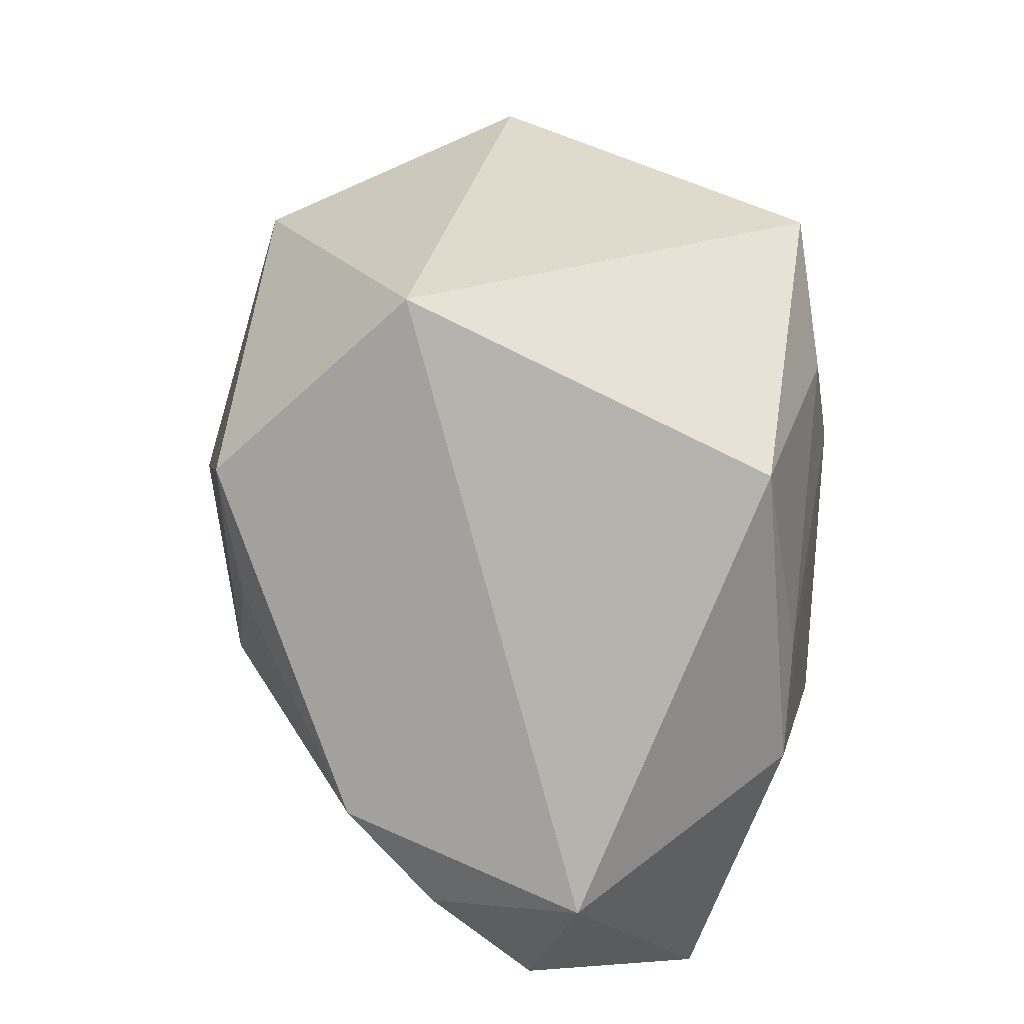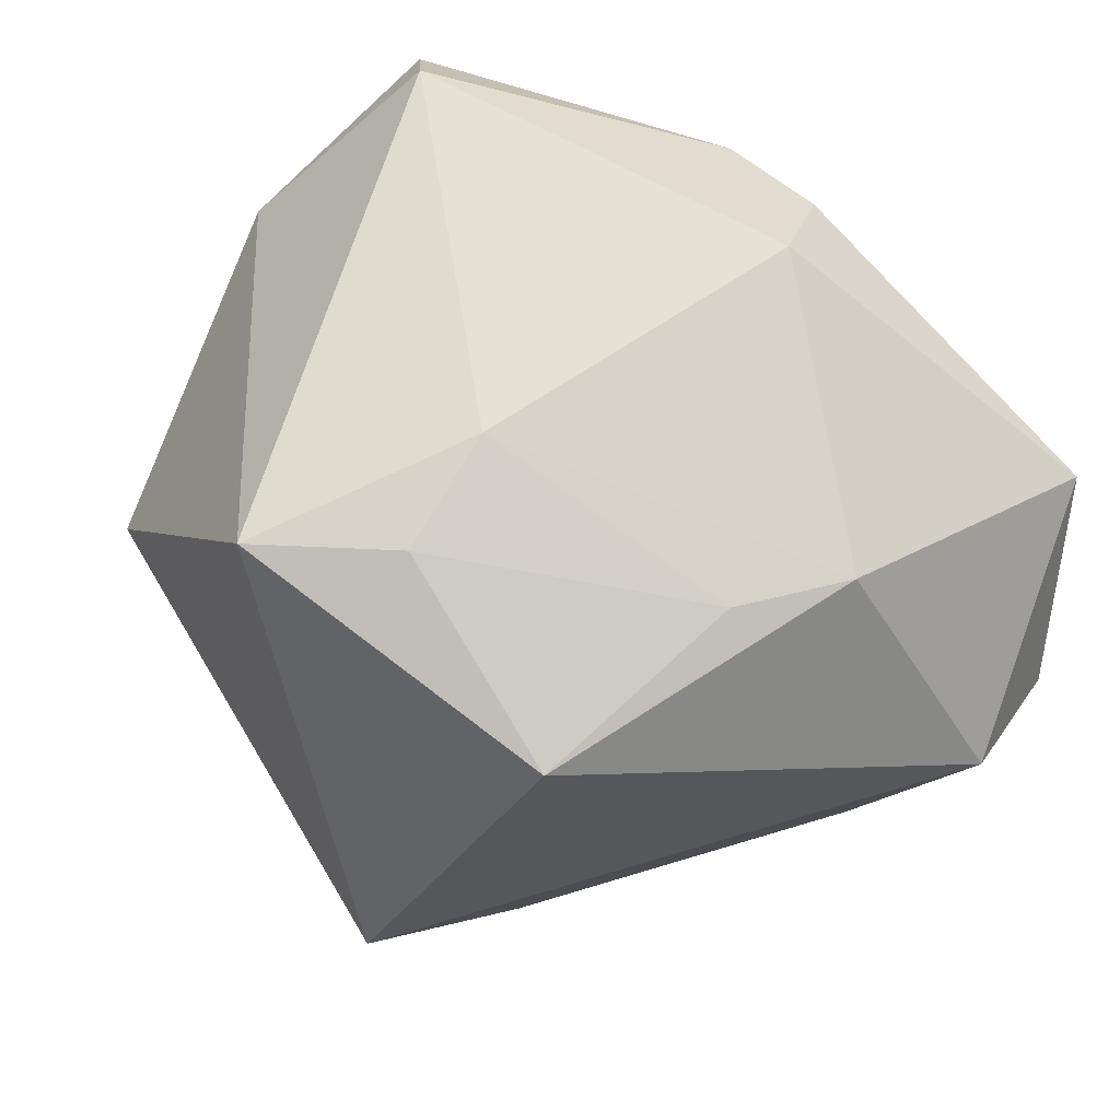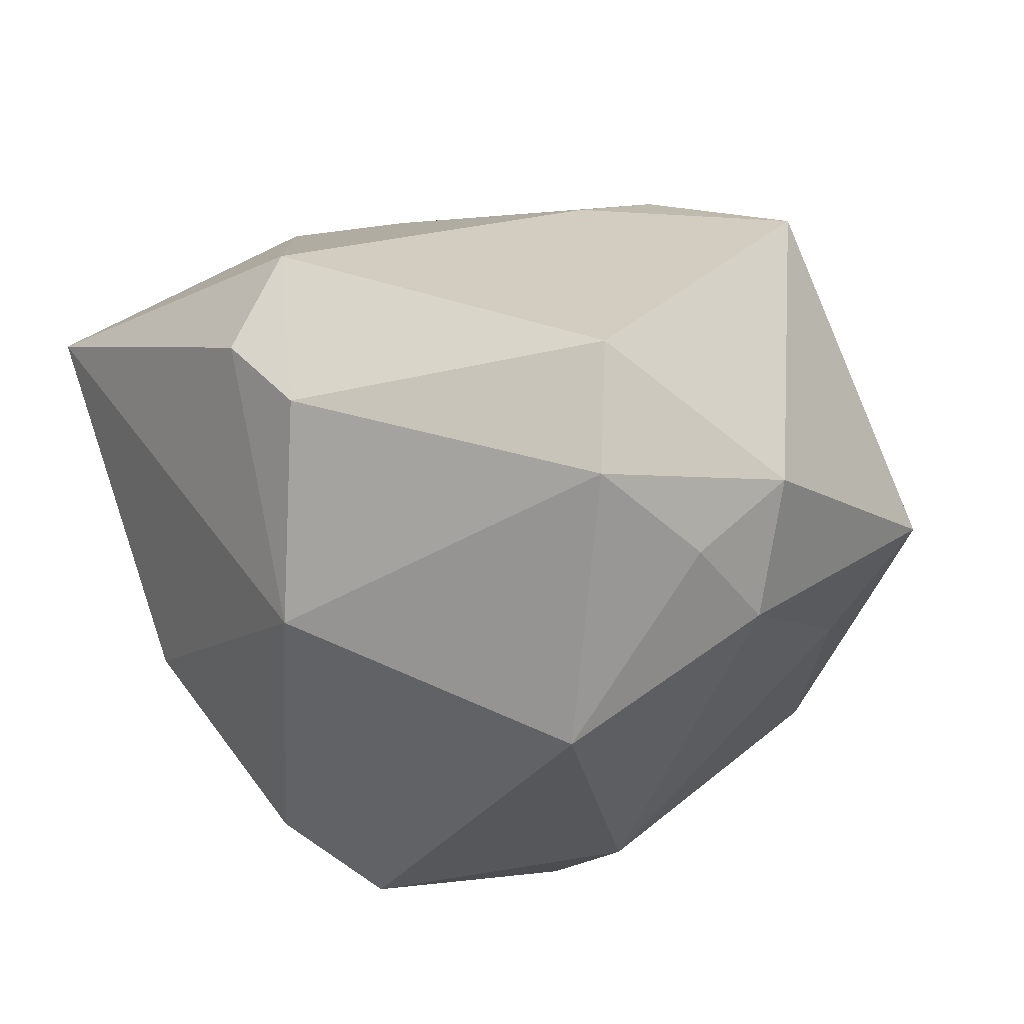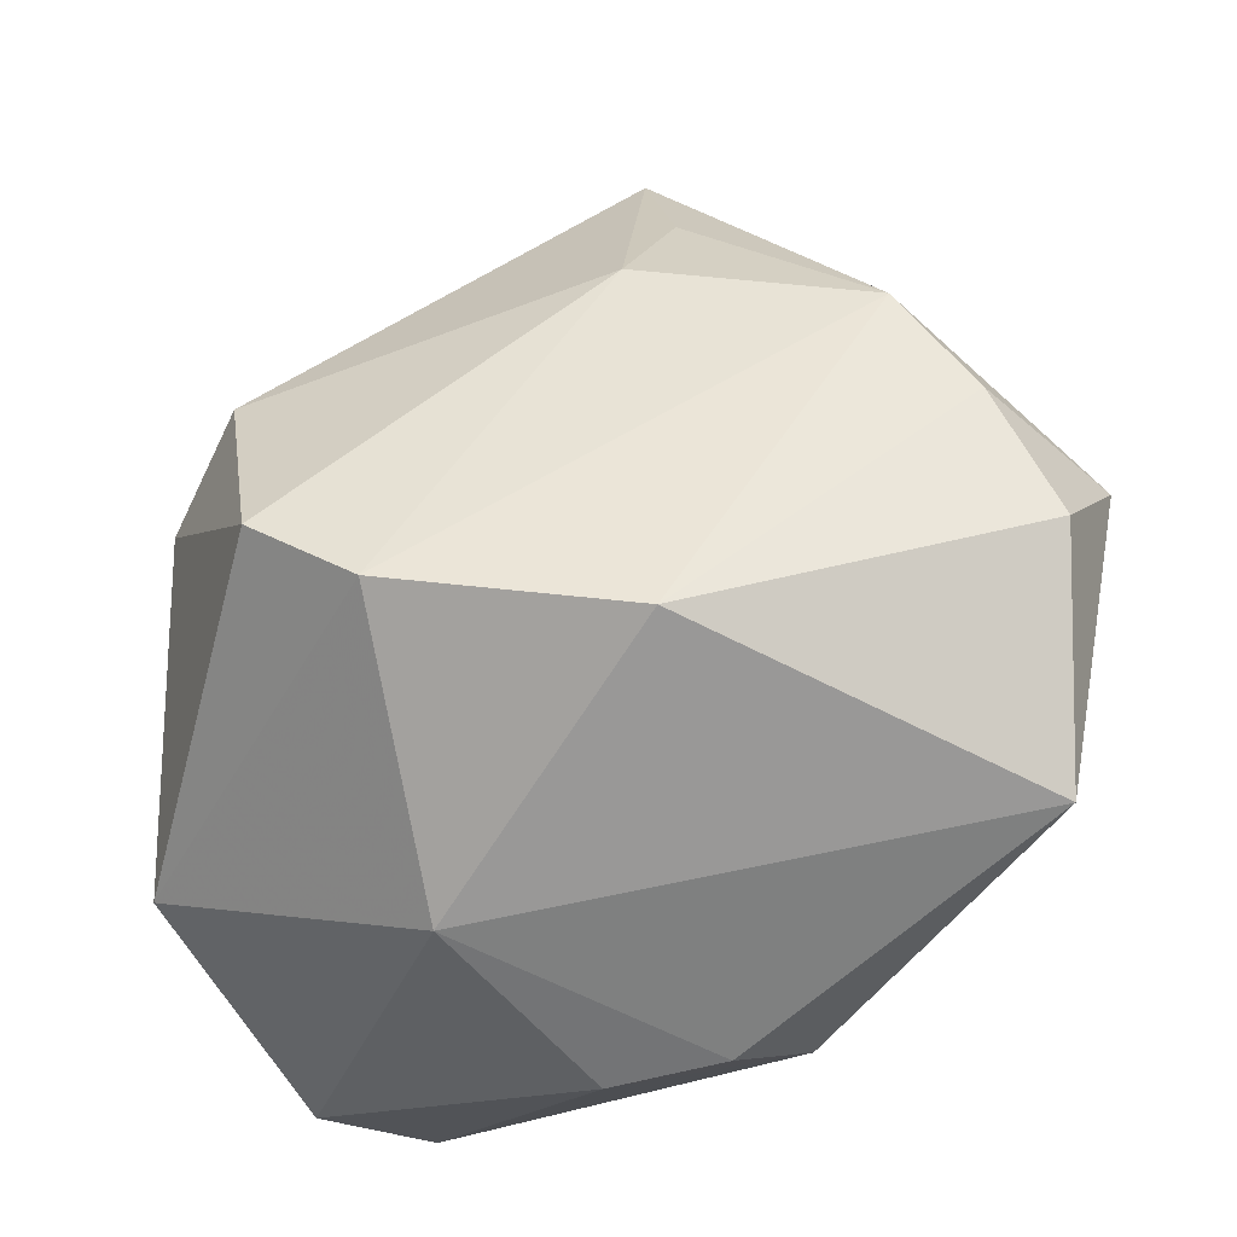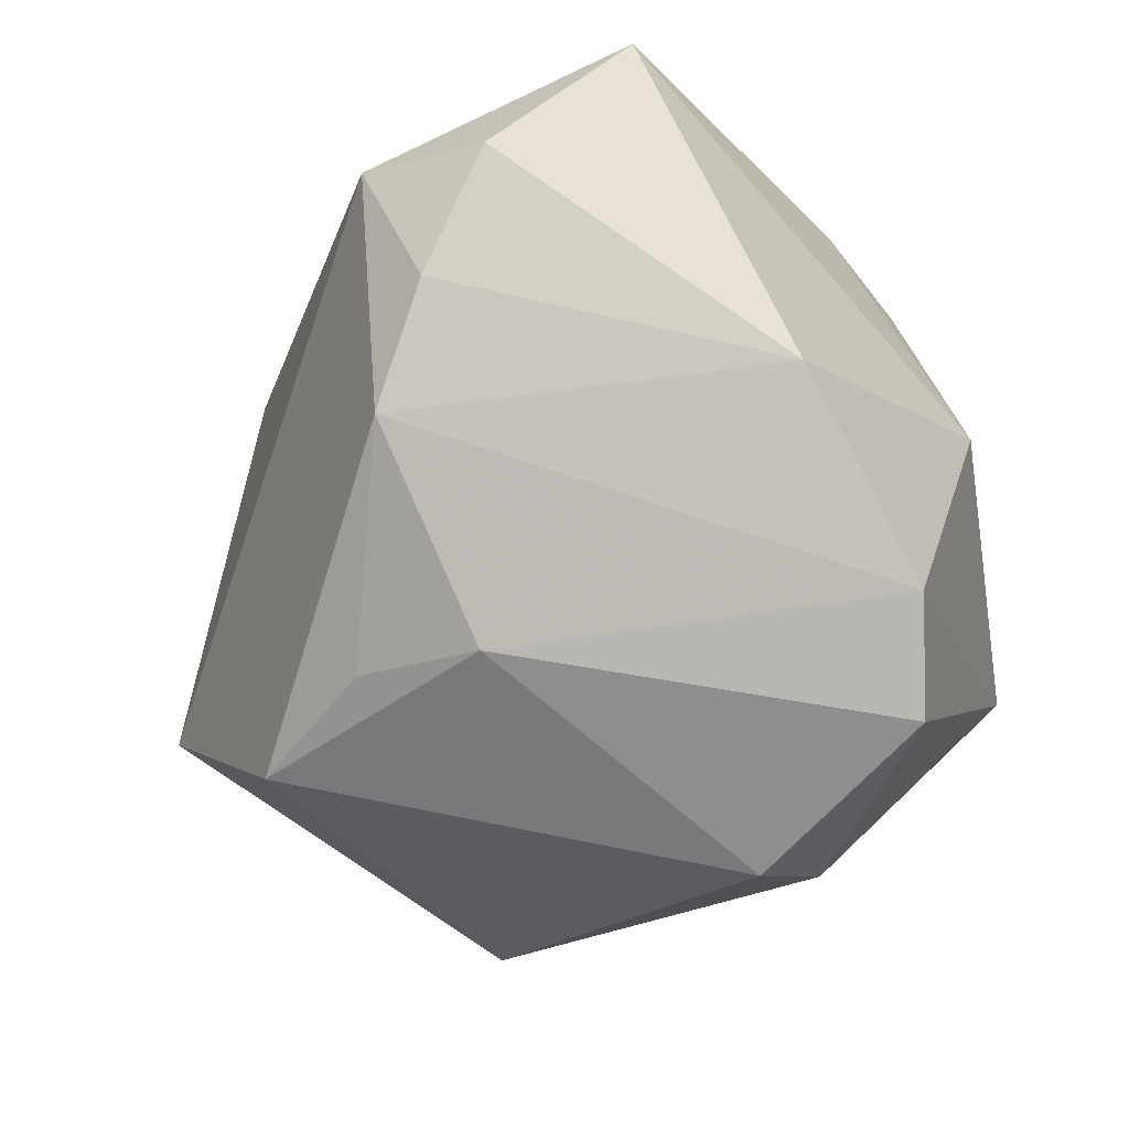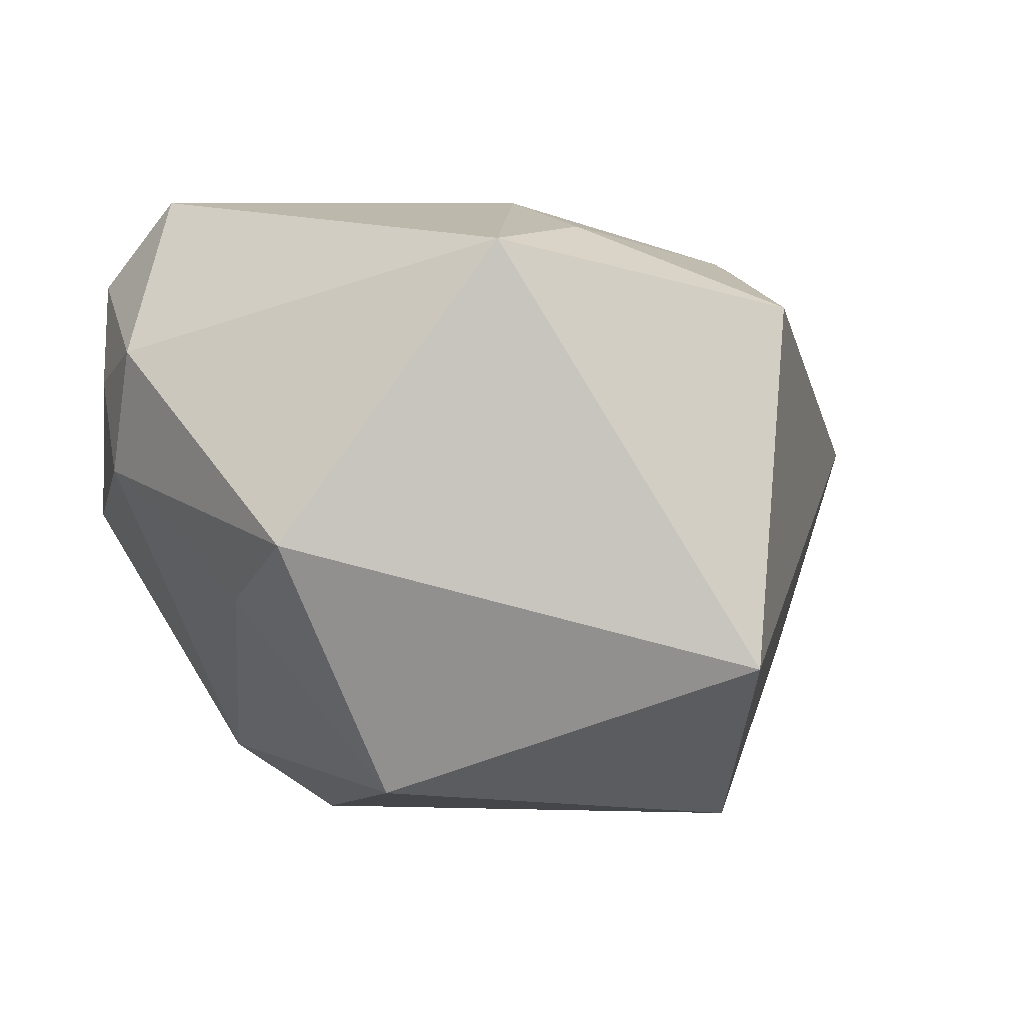
<metadata>
{"format":"obj","ext":"obj","renderer":"f3d","projection":"perspective","resolution":1024,"background":"white","views":[{"elev":37.9,"azim":-93.8,"up":"+Y"},{"elev":64.5,"azim":-129.8,"up":"+Z"},{"elev":24.5,"azim":58.0,"up":"+Z"},{"elev":-69.9,"azim":-153.0,"up":"+Y"},{"elev":-51.0,"azim":-46.6,"up":"+Z"},{"elev":7.6,"azim":167.3,"up":"+Z"}]}
</metadata>
<code>
v 0.04443 -0.01569 0.02449
v 0.04579 -0.004211 0.01358
v 0.00885 -0.03454 -0.02837
v -0.04517 -0.01771 -0.01415
v 0.0175 -0.02698 -0.03508
v -0.02262 0.02631 -0.0355
v 0.01802 0.0326 -0.02924
v 0.04524 0.004239 0.003865
v -0.03368 -0.009001 0.02637
v 0.001073 -0.0347 0.02768
v -0.04098 -0.007673 -0.0231
v -0.02836 0.003072 0.02748
v -0.02485 0.01082 -0.03364
v 0.03049 -0.002838 -0.03115
v -0.004182 -0.02564 0.03497
v 0.03336 0.02428 -0.00856
v 0.006394 0.03683 0.0314
v -0.03707 -0.03879 0.01655
v -0.01322 -0.03879 -0.01588
v 0.04547 -0.01949 -0.004405
v 0.01309 -0.03375 0.02541
v 0.0437 0.007994 0.01802
v -0.02897 0.02728 0.02325
v 0.03041 0.0387 -0.000475
v -0.0009583 0.01184 0.03497
v 0.01882 -0.003826 -0.03992
v -0.005359 0.0247 0.03242
v -0.04715 -0.02793 -0.003436
v -0.02049 0.04563 -0.01458
v 0.01806 -0.038 0.002627
v 0.03686 -0.01037 0.03497
v -0.05121 -0.01438 0.001451
v -0.01958 -0.0012 -0.03483
f 24 17 22
f 30 20 1
f 6 7 26
f 16 7 24
f 19 30 18
f 33 26 5
f 6 26 33
f 1 20 2
f 2 22 1
f 1 22 31
f 31 22 17
f 5 20 3
f 20 30 3
f 30 19 3
f 3 33 5
f 14 26 7
f 7 16 14
f 14 20 5
f 5 26 14
f 28 19 18
f 4 19 28
f 18 32 28
f 28 32 4
f 11 32 6
f 4 32 11
f 33 3 11
f 11 19 4
f 11 3 19
f 8 2 20
f 20 14 8
f 8 14 16
f 22 2 8
f 24 22 8
f 8 16 24
f 6 32 29
f 29 7 6
f 29 17 24
f 24 7 29
f 15 31 25
f 17 27 25
f 25 31 17
f 21 30 1
f 1 31 21
f 21 31 15
f 6 33 13
f 13 11 6
f 33 11 13
f 23 29 32
f 23 27 17
f 17 29 23
f 10 15 18
f 10 21 15
f 18 30 10
f 30 21 10
f 9 32 18
f 9 23 32
f 18 15 9
f 15 25 9
f 27 23 12
f 23 9 12
f 12 25 27
f 12 9 25

</code>
